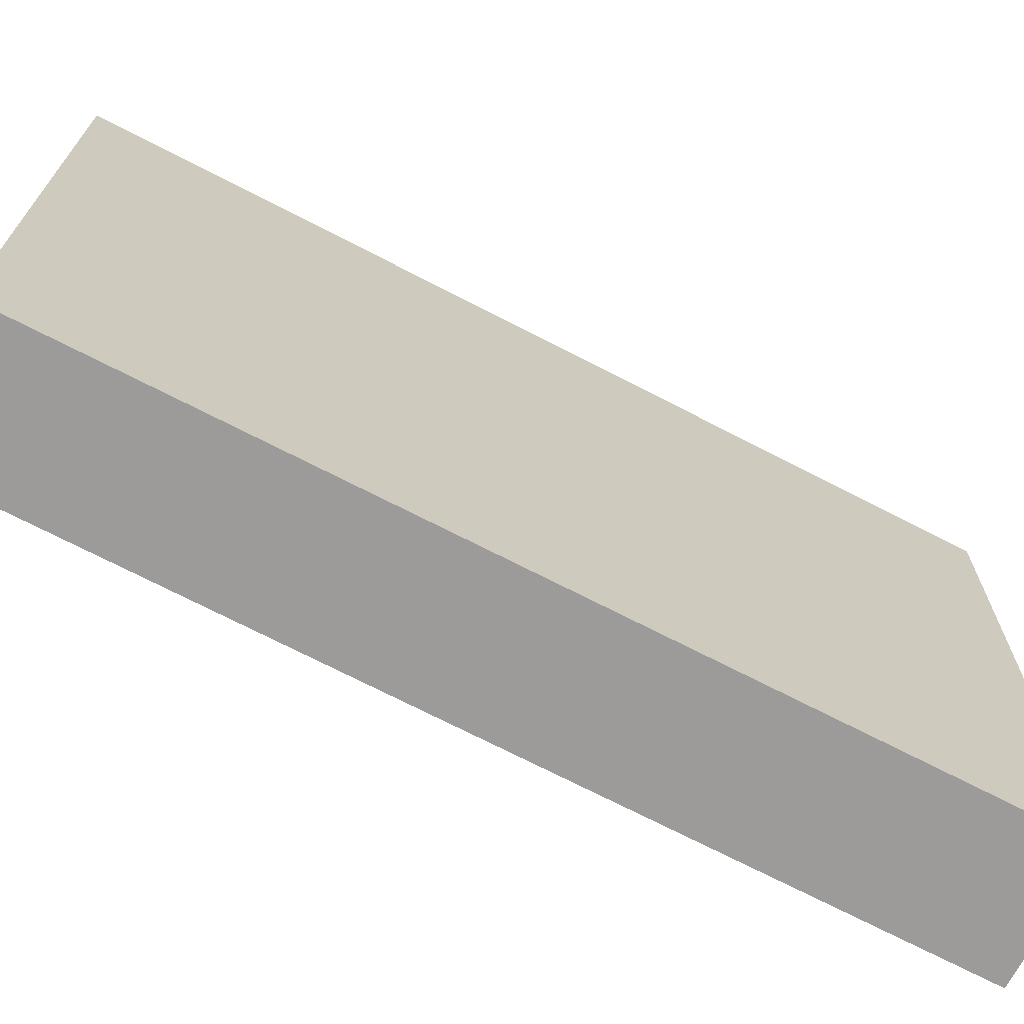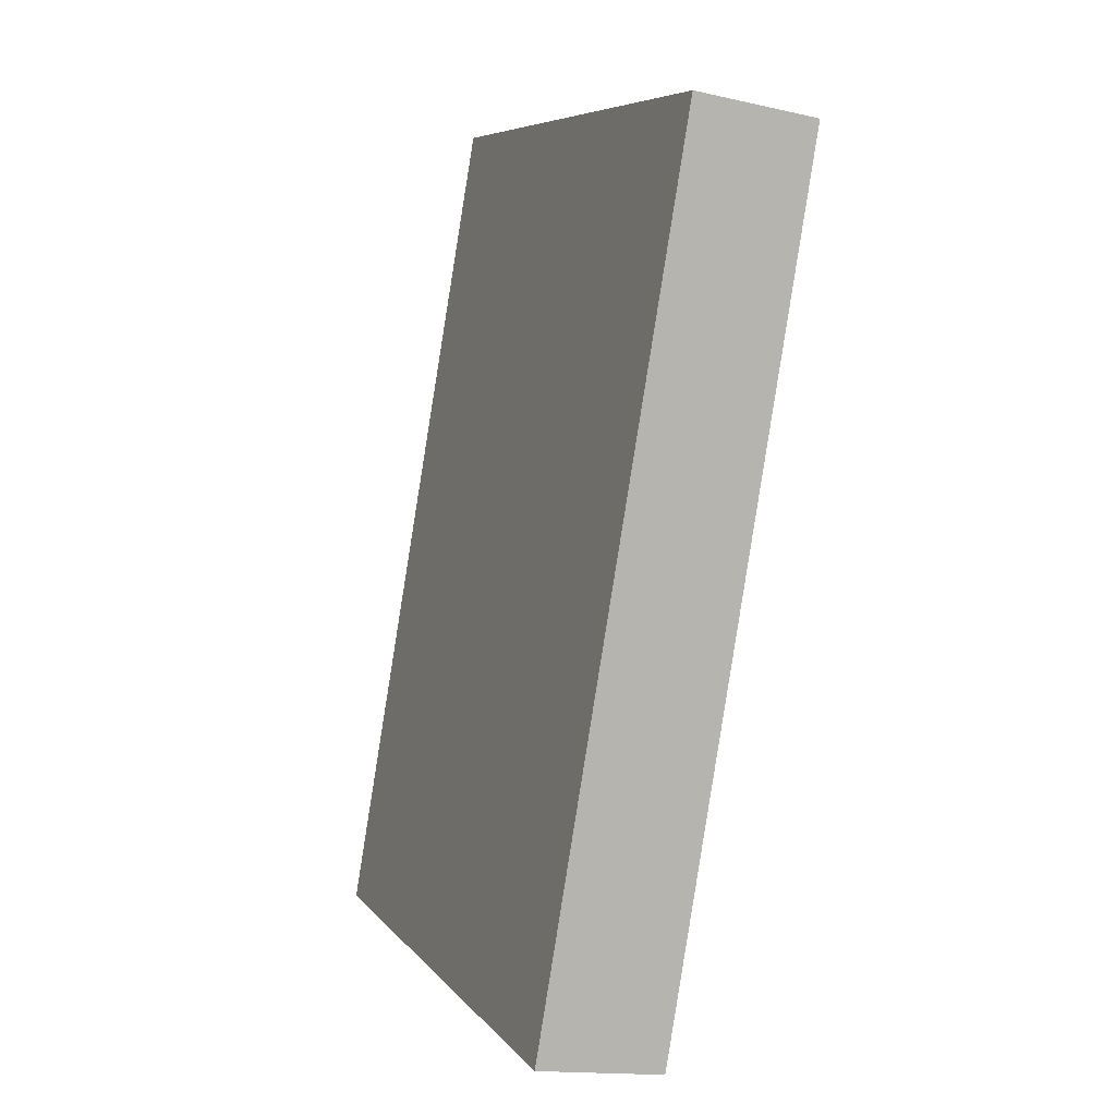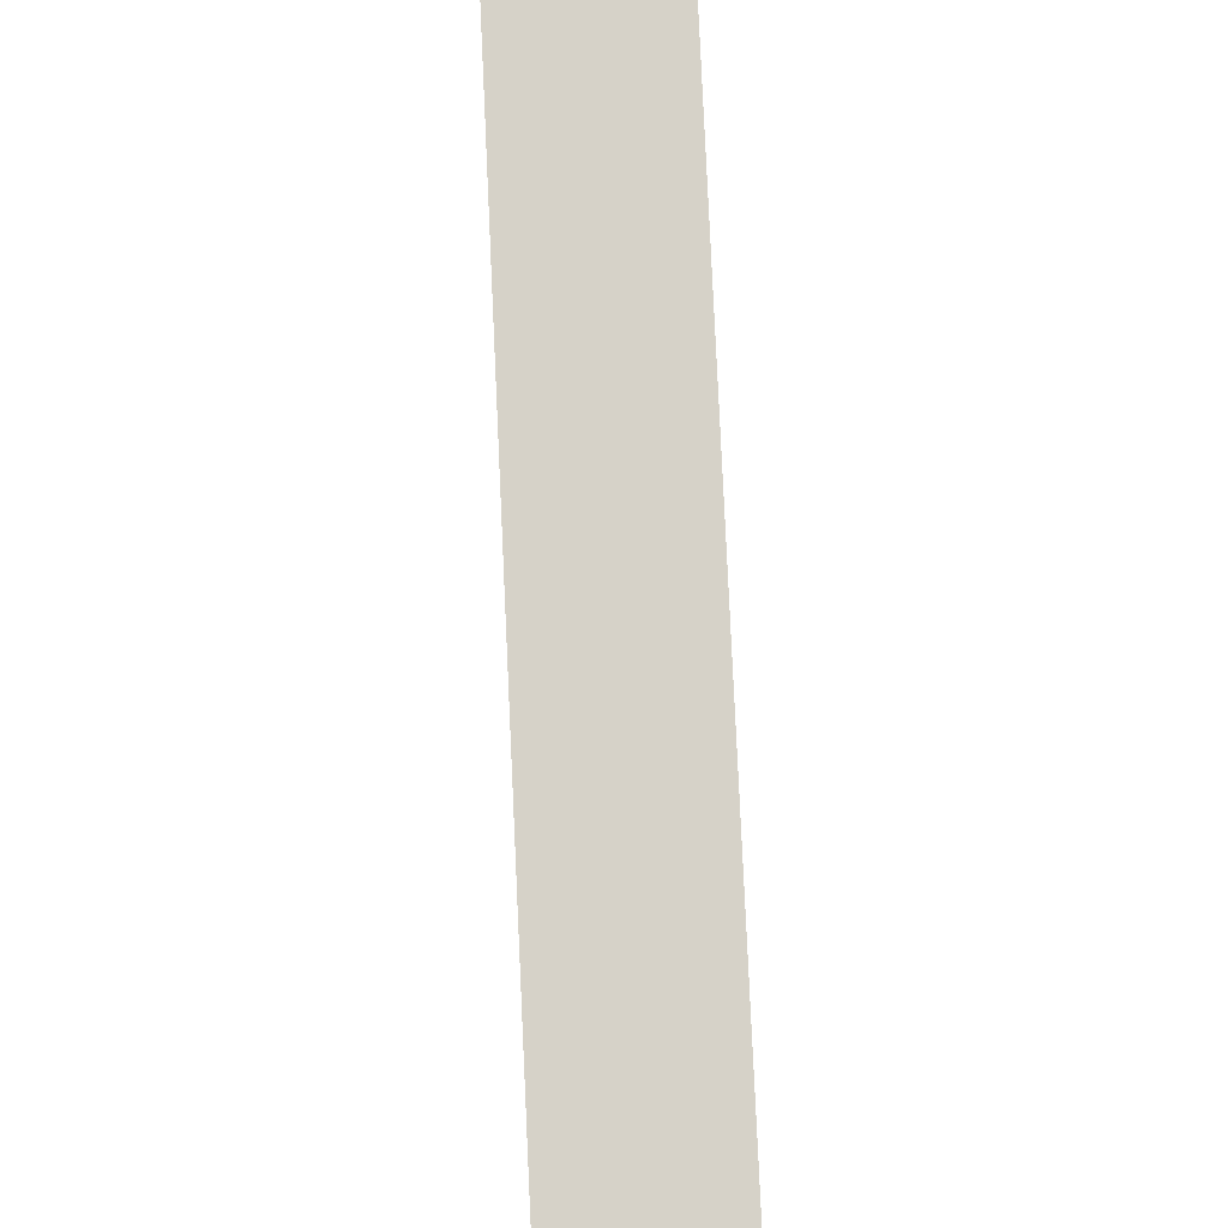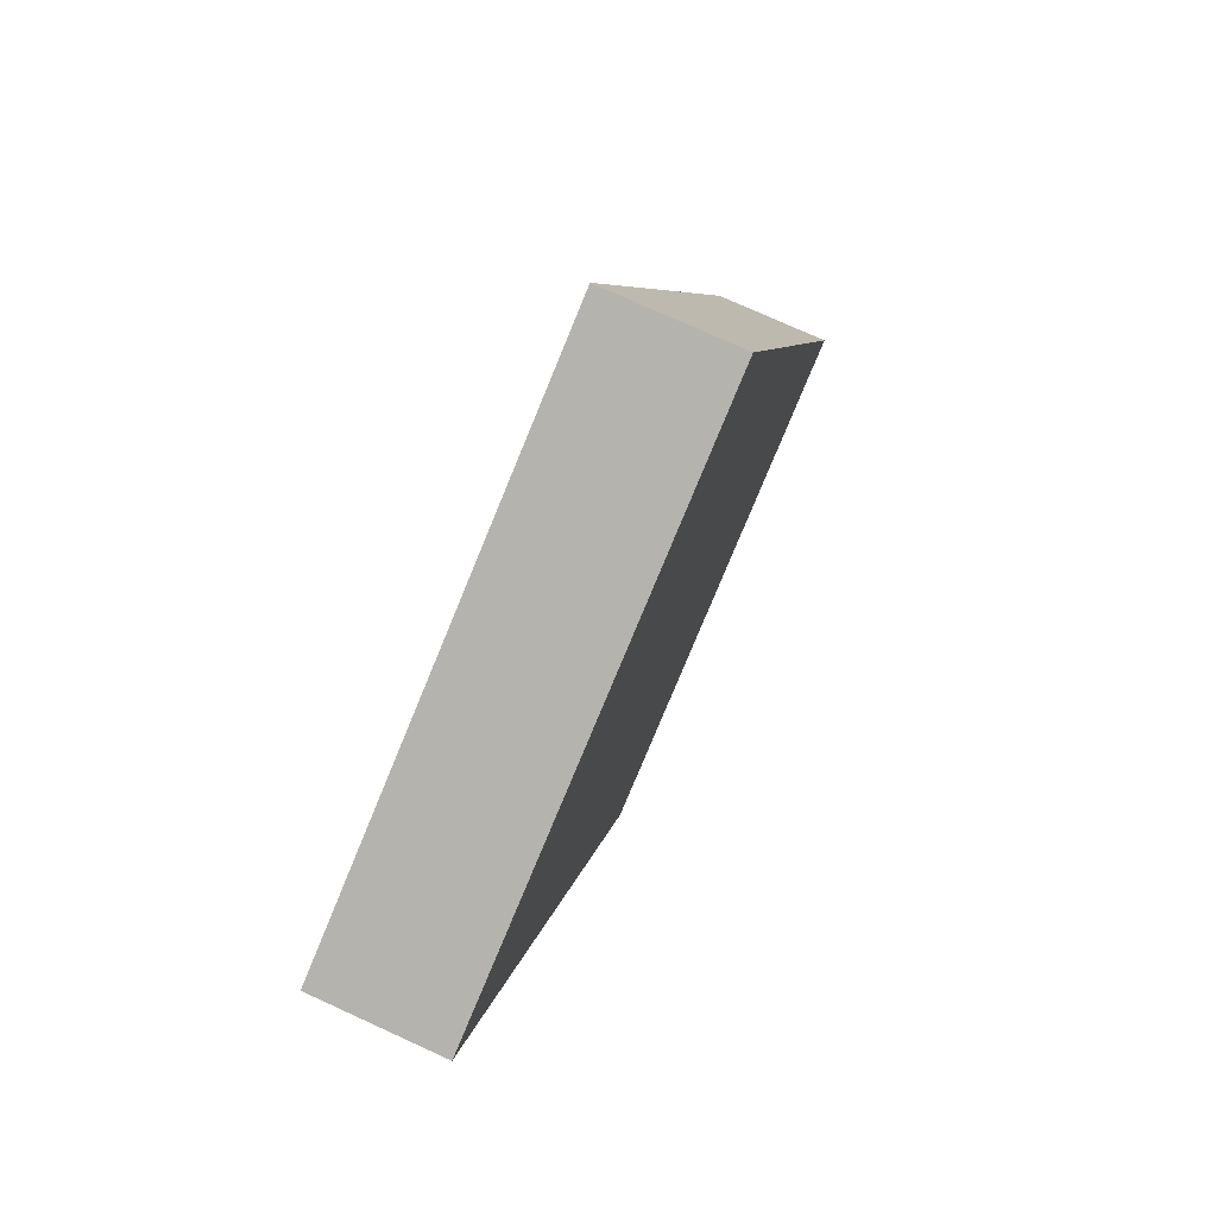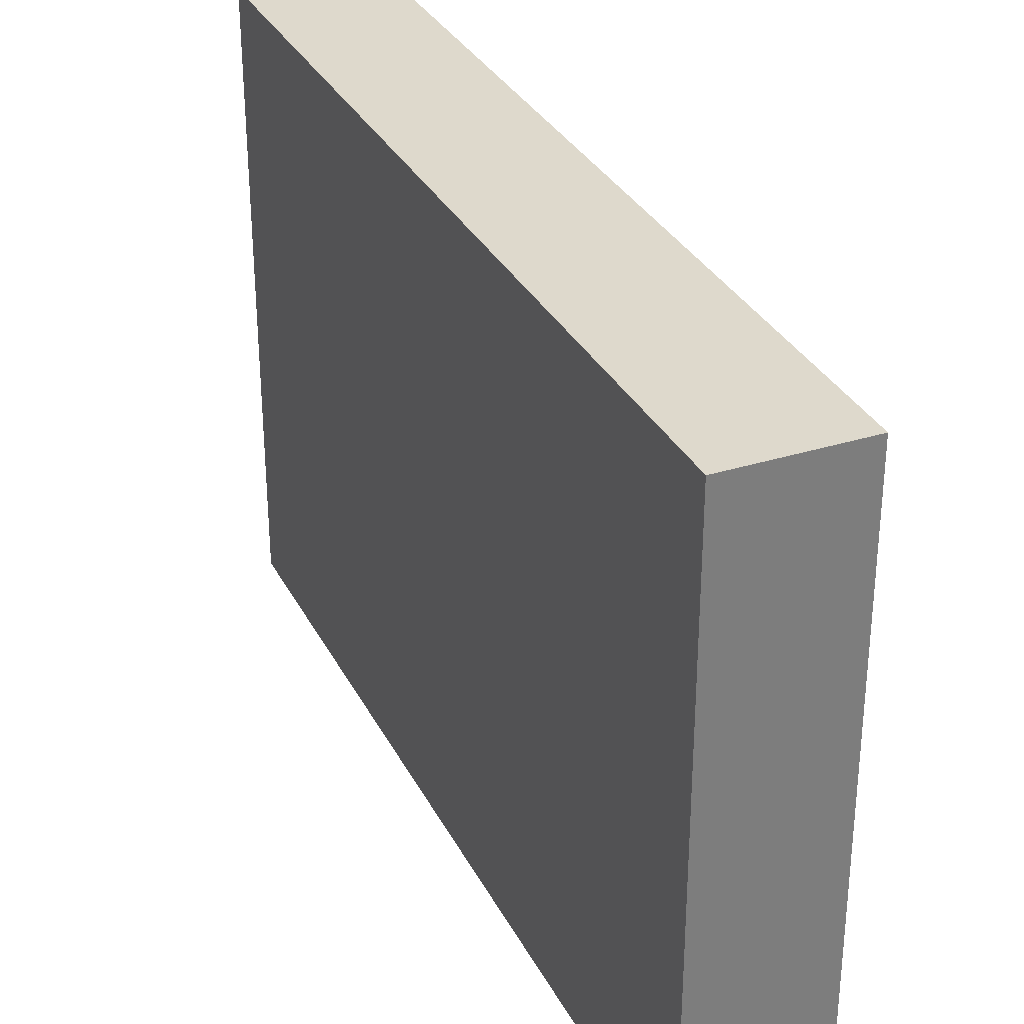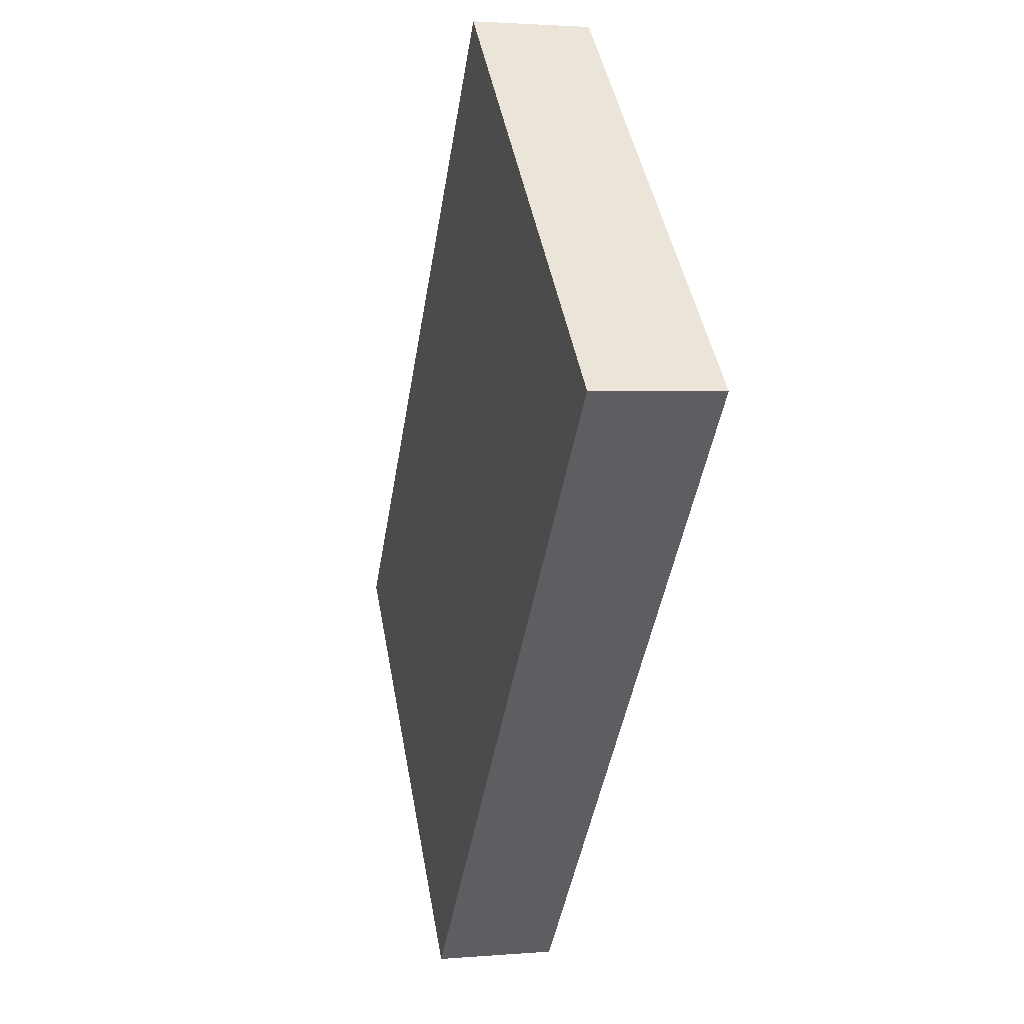
<metadata>
{"format":"obj","ext":"obj","renderer":"f3d","projection":"perspective","resolution":1024,"background":"white","views":[{"elev":-69.9,"azim":52.8,"up":"+Y"},{"elev":7.2,"azim":158.8,"up":"+Z"},{"elev":78.2,"azim":-12.2,"up":"+Y"},{"elev":-79.0,"azim":157.5,"up":"+Z"},{"elev":32.0,"azim":-33.1,"up":"+Y"},{"elev":45.9,"azim":169.8,"up":"+Z"}]}
</metadata>
<code>
v  4.414 13.26 -19.35
v  2.818 13.26 0.461
v  6.152 13.26 -19.05
v  1.093 13.26 0.179
v  3.267 13.26 -19.54
v  0 13.26 8.12e-16
v  2.818 -2.823e-17 0.461
v  6.152 1.167e-15 -19.05
v  3.267 1.196e-15 -19.54
v  4.414 1.185e-15 -19.35
v  0 0 0
v  1.093 -1.096e-17 0.179
g defaultobject
f 1 2 3
f 2 1 4
f 4 1 5
f 4 5 6
f 7 3 2
f 3 7 8
f 8 1 3
f 1 8 5
f 5 8 9
f 9 8 10
f 9 6 5
f 6 9 11
f 4 7 2
f 7 4 6
f 7 6 12
f 12 6 11
f 7 10 8
f 10 7 12
f 10 12 9
f 9 12 11

</code>
